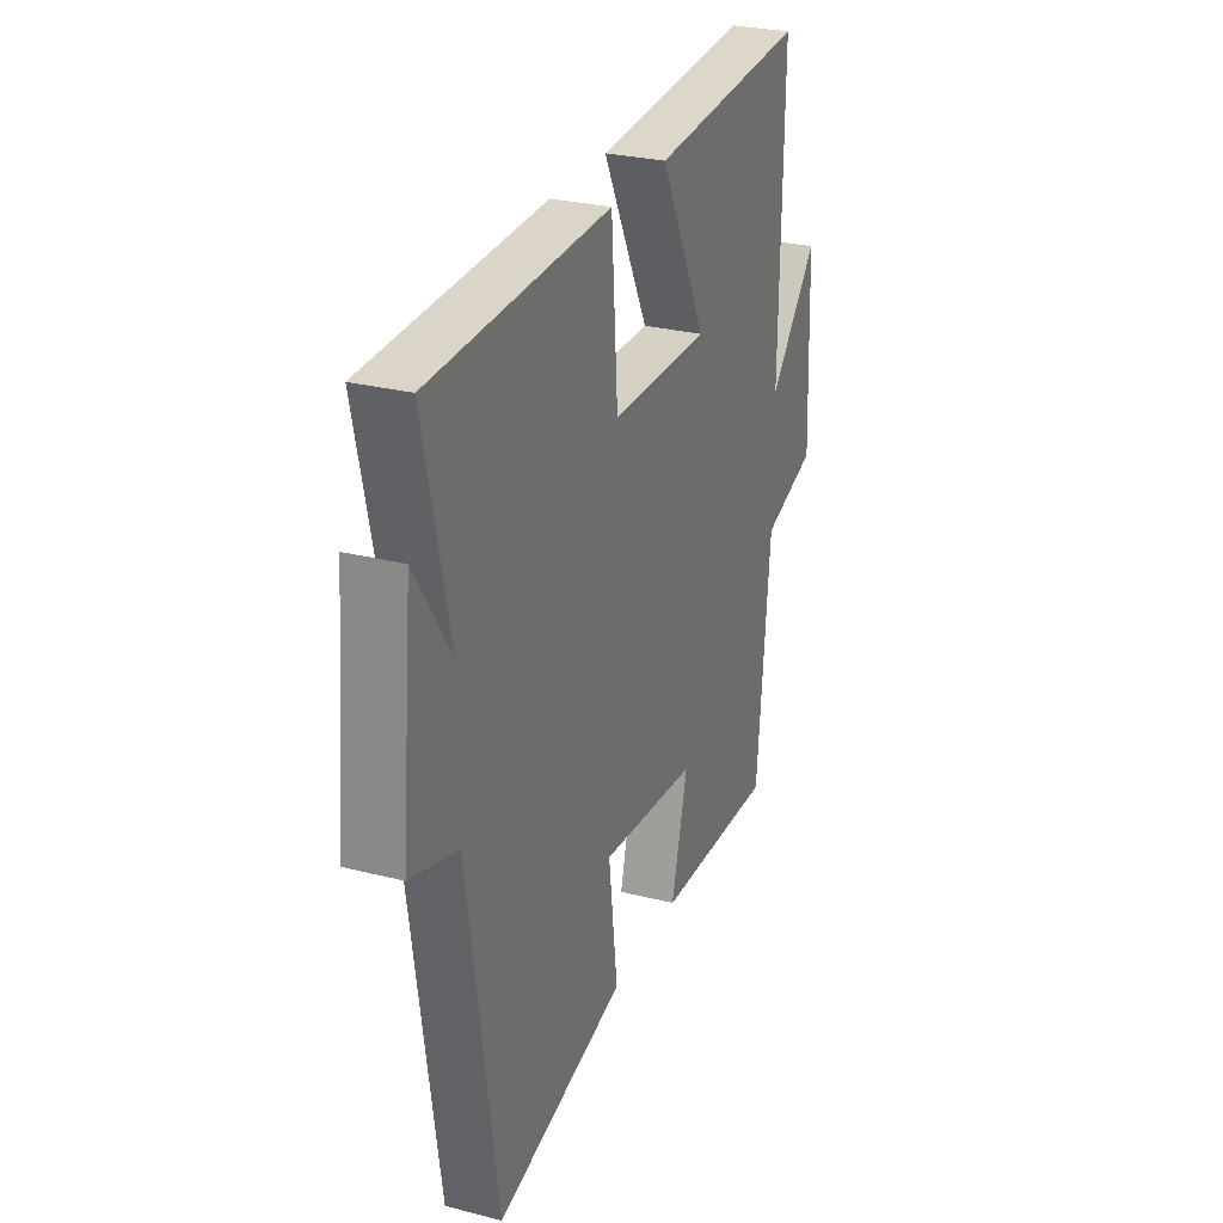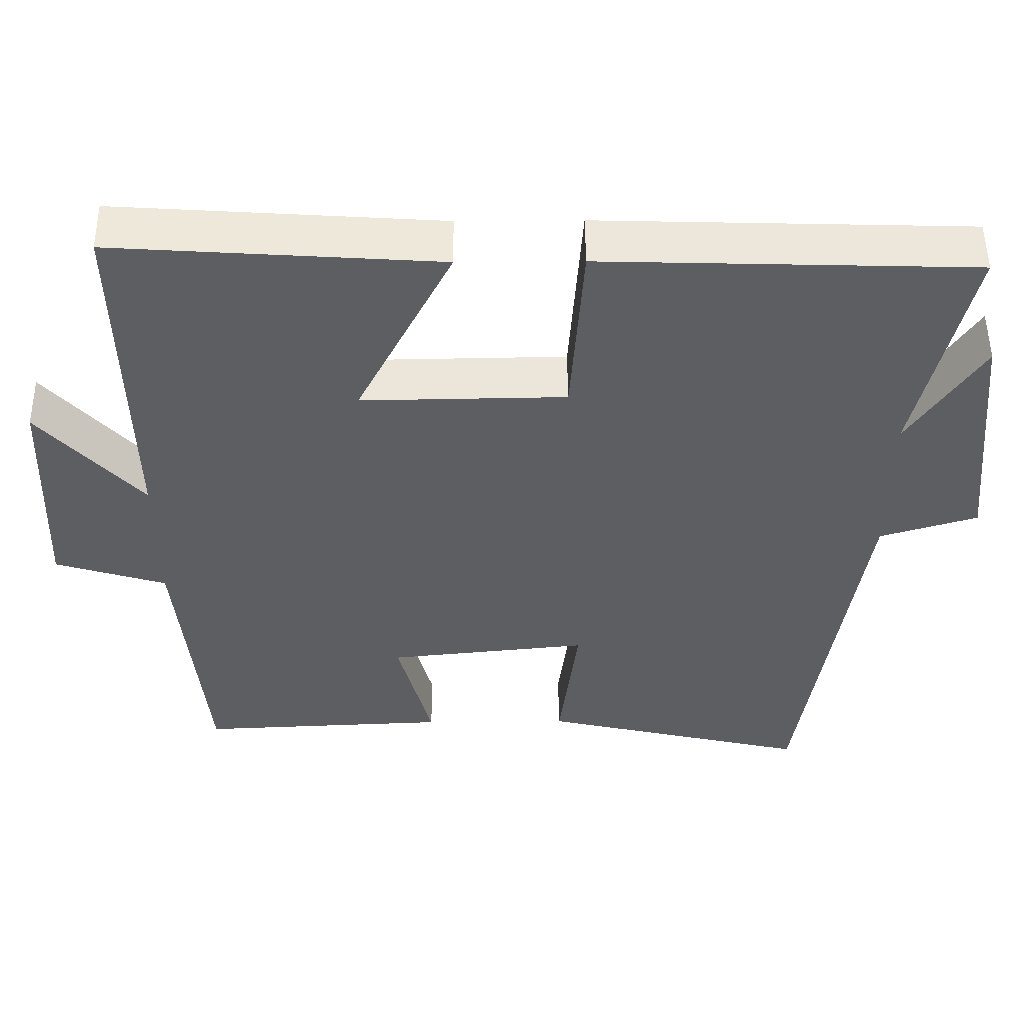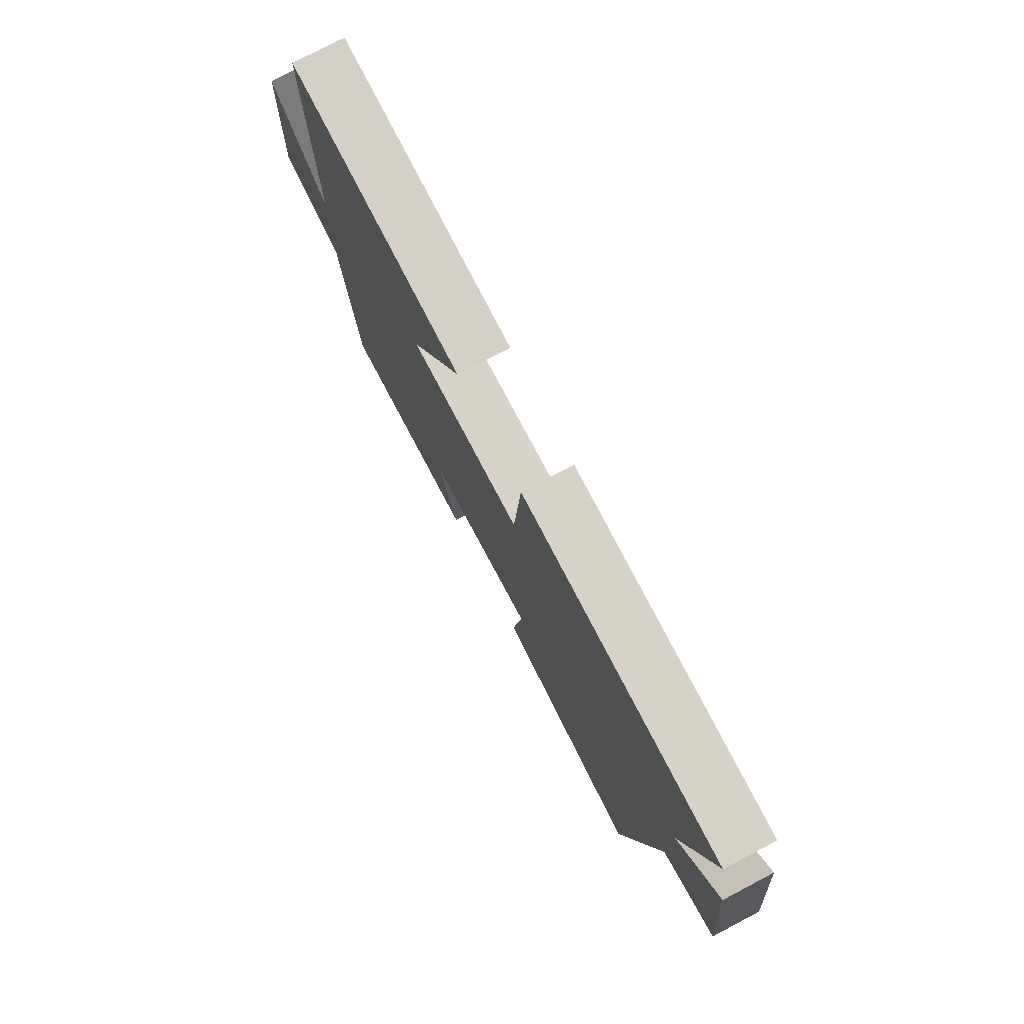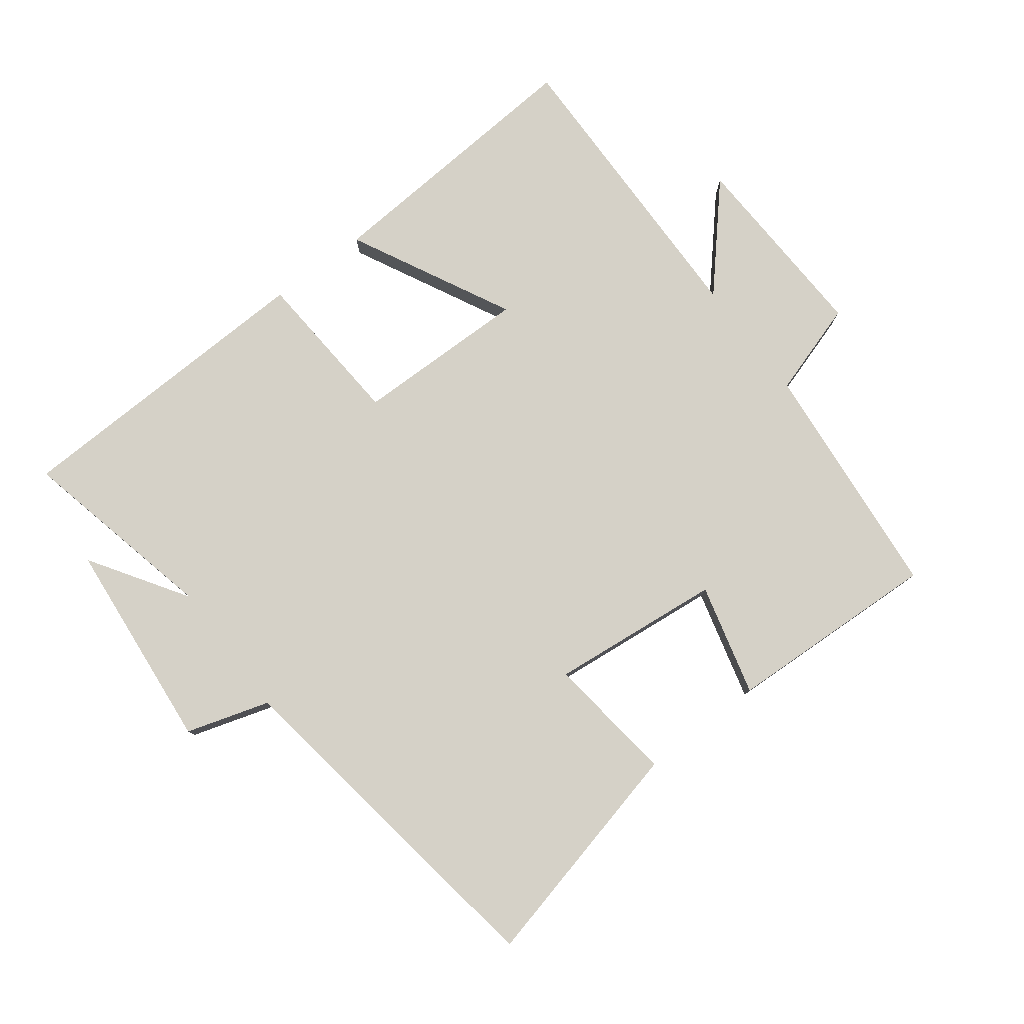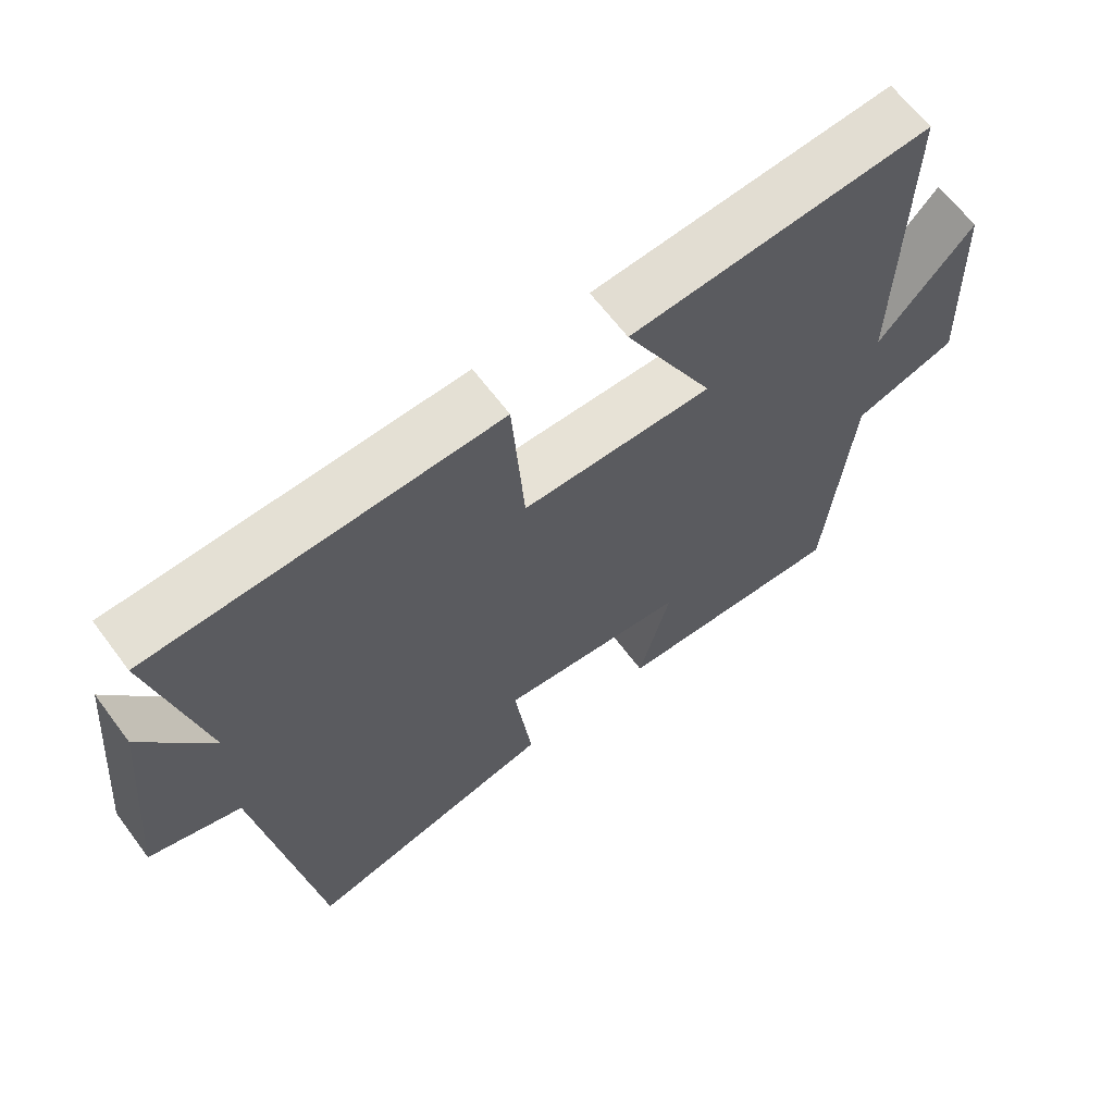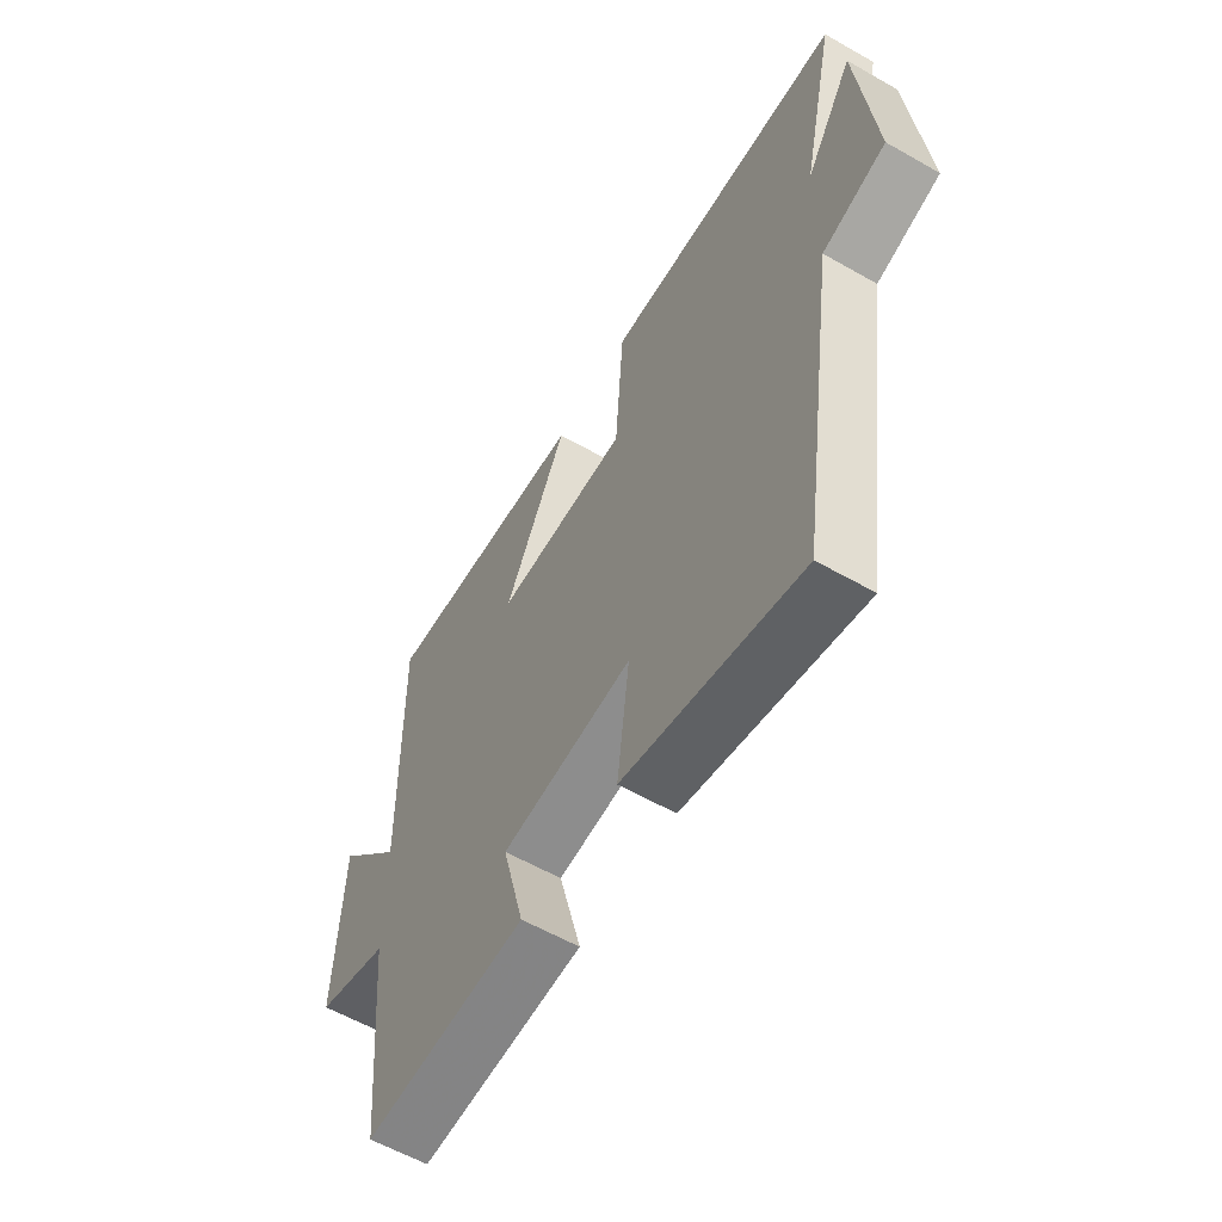
<metadata>
{"format":"obj","ext":"obj","renderer":"f3d","projection":"perspective","resolution":1024,"background":"white","views":[{"elev":27.7,"azim":111.3,"up":"+Z"},{"elev":51.5,"azim":-0.5,"up":"+Z"},{"elev":77.3,"azim":62.3,"up":"+Z"},{"elev":79.2,"azim":142.7,"up":"+Y"},{"elev":64.5,"azim":143.2,"up":"+Z"},{"elev":-59.1,"azim":59.6,"up":"+Z"}]}
</metadata>
<code>
v 0.42 0.07 -0.584
v 0.063 0.07 -0.5
v 0.088 0.07 -0.299
v -0.178 0.07 -0.327
v -0.133 0.07 -0.5
v -0.464 0.07 -0.515
v -0.5 0.07 -0.14
v -0.647 0.07 -0.094
v -0.635 0.07 0.21
v -0.5 0.07 0.058
v -0.508 0.07 0.529
v -0.08 0.07 0.5
v -0.207 0.07 0.249
v 0.063 0.07 0.253
v 0.08 0.07 0.5
v 0.569 0.07 0.485
v 0.5 0.07 0.175
v 0.597 0.07 0.325
v 0.629 0.07 -0.003
v 0.5 0.07 -0.043
v 0.42 0 -0.584
v 0.063 0 -0.5
v 0.088 0 -0.299
v -0.178 0 -0.327
v -0.133 0 -0.5
v -0.464 0 -0.515
v -0.5 0 -0.14
v -0.647 0 -0.094
v -0.635 0 0.21
v -0.5 0 0.058
v -0.508 0 0.529
v -0.08 0 0.5
v -0.207 0 0.249
v 0.063 0 0.253
v 0.08 0 0.5
v 0.569 0 0.485
v 0.5 0 0.175
v 0.597 0 0.325
v 0.629 0 -0.003
v 0.5 0 -0.043
f 17 18 19 20
f 1 2 3
f 20 1 3
f 17 20 3
f 16 17 3
f 15 16 3
f 14 15 3
f 13 14 3 4
f 10 11 12 13
f 10 13 4
f 7 8 9 10
f 6 7 10
f 5 6 10
f 4 5 10
f 40 39 38 37
f 23 22 21
f 23 21 40
f 23 40 37
f 23 37 36
f 23 36 35
f 23 35 34
f 24 23 34 33
f 33 32 31 30
f 24 33 30
f 30 29 28 27
f 30 27 26
f 30 26 25
f 30 25 24
f 1 21 22 2
f 2 22 23 3
f 3 23 24 4
f 4 24 25 5
f 5 25 26 6
f 6 26 27 7
f 7 27 28 8
f 8 28 29 9
f 9 29 30 10
f 10 30 31 11
f 11 31 32 12
f 12 32 33 13
f 13 33 34 14
f 14 34 35 15
f 15 35 36 16
f 16 36 37 17
f 17 37 38 18
f 18 38 39 19
f 19 39 40 20
f 20 40 21 1

</code>
